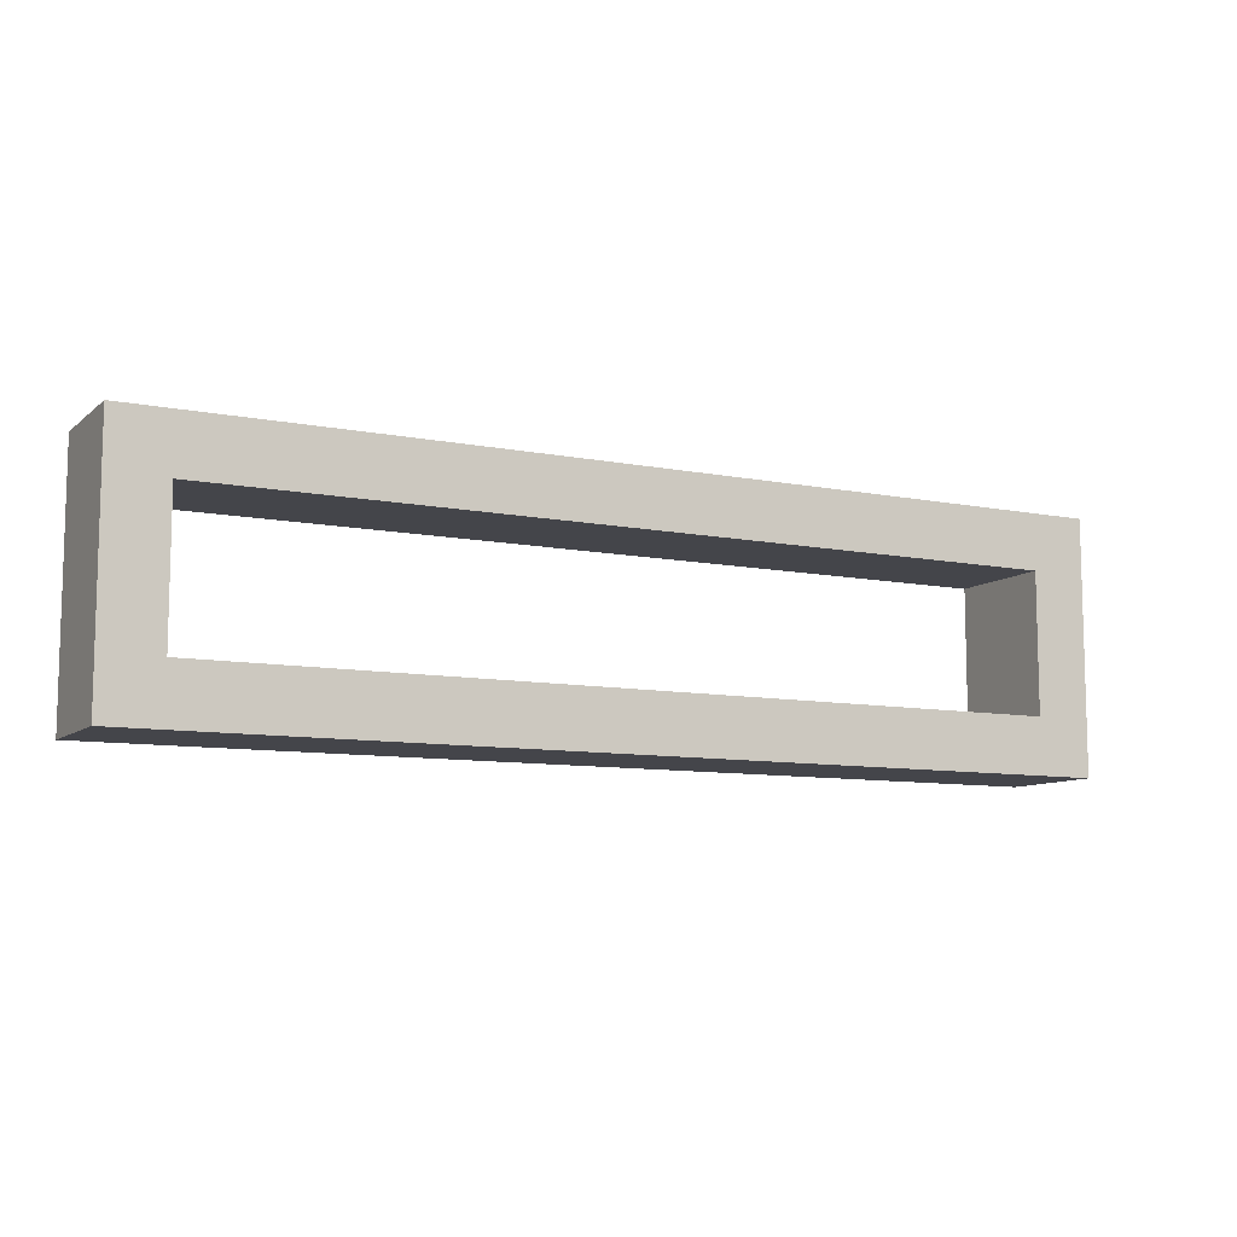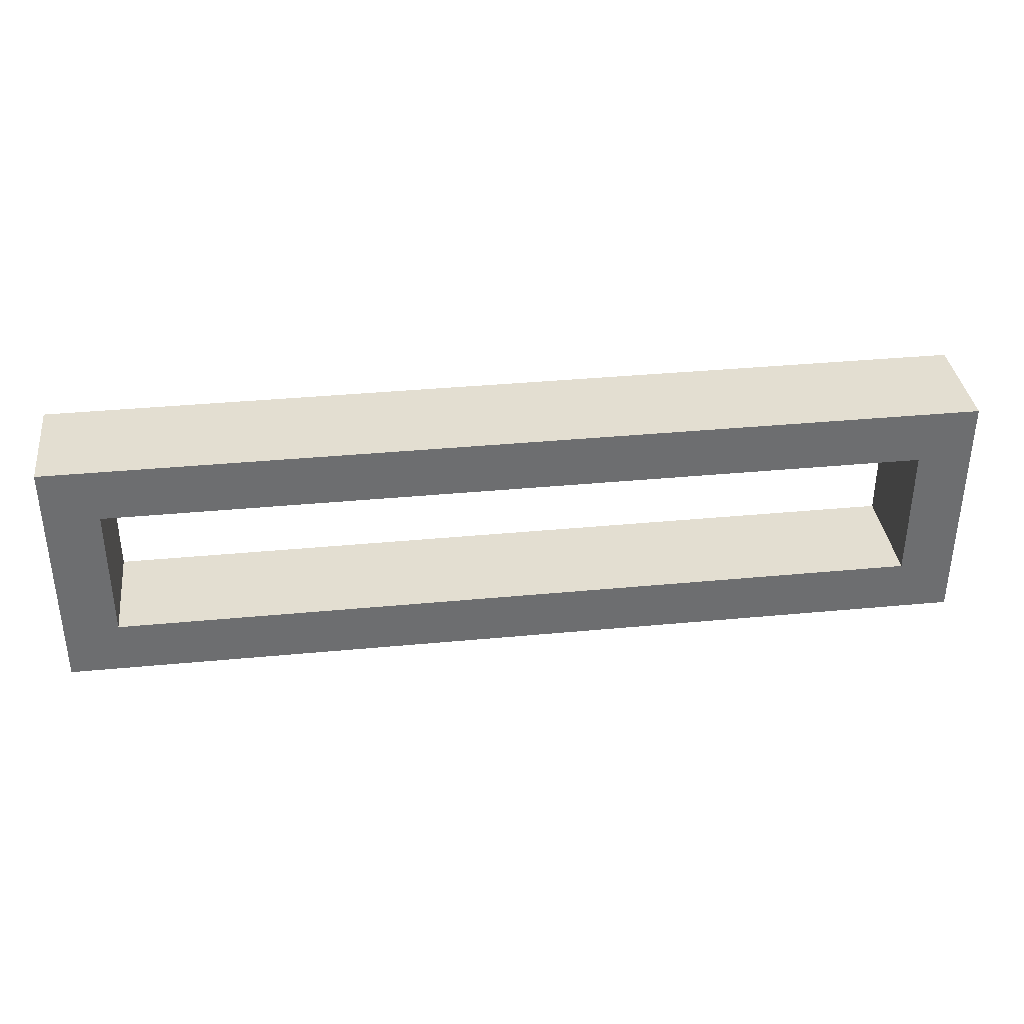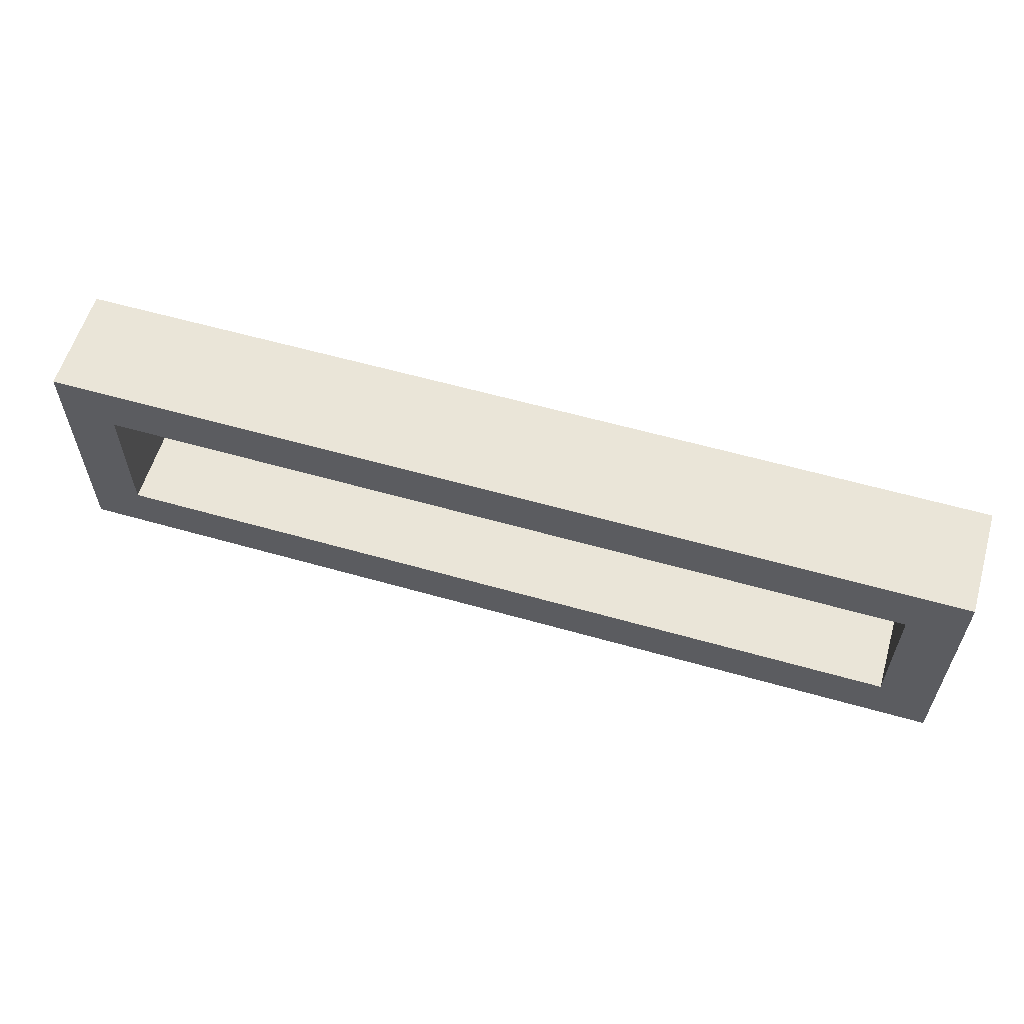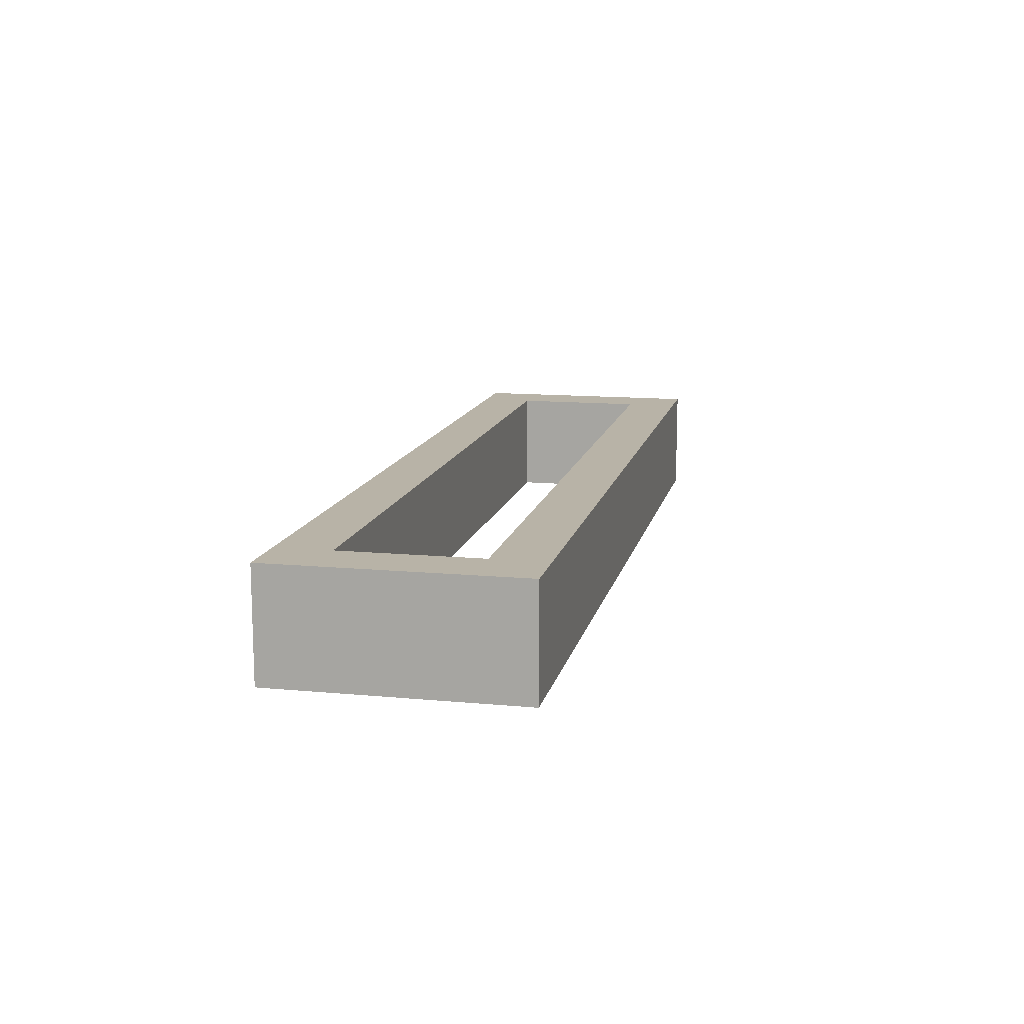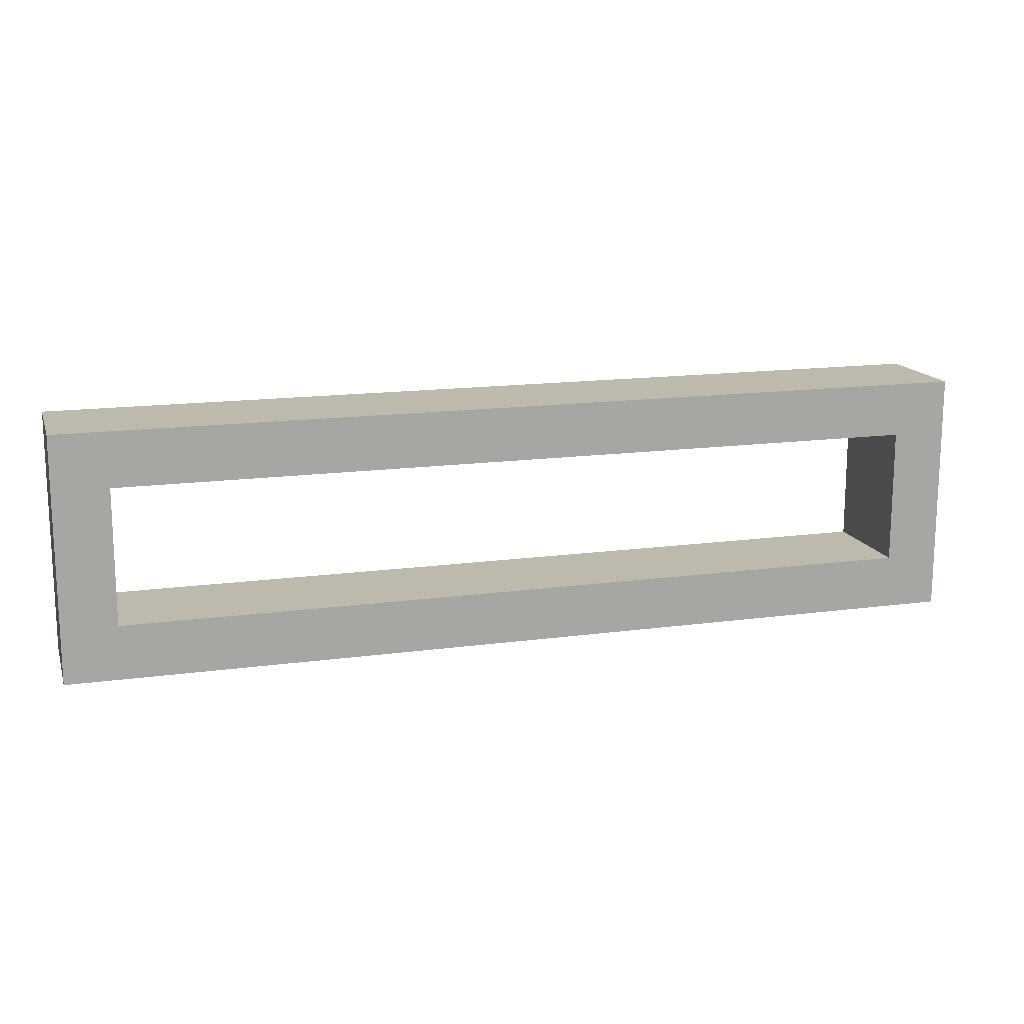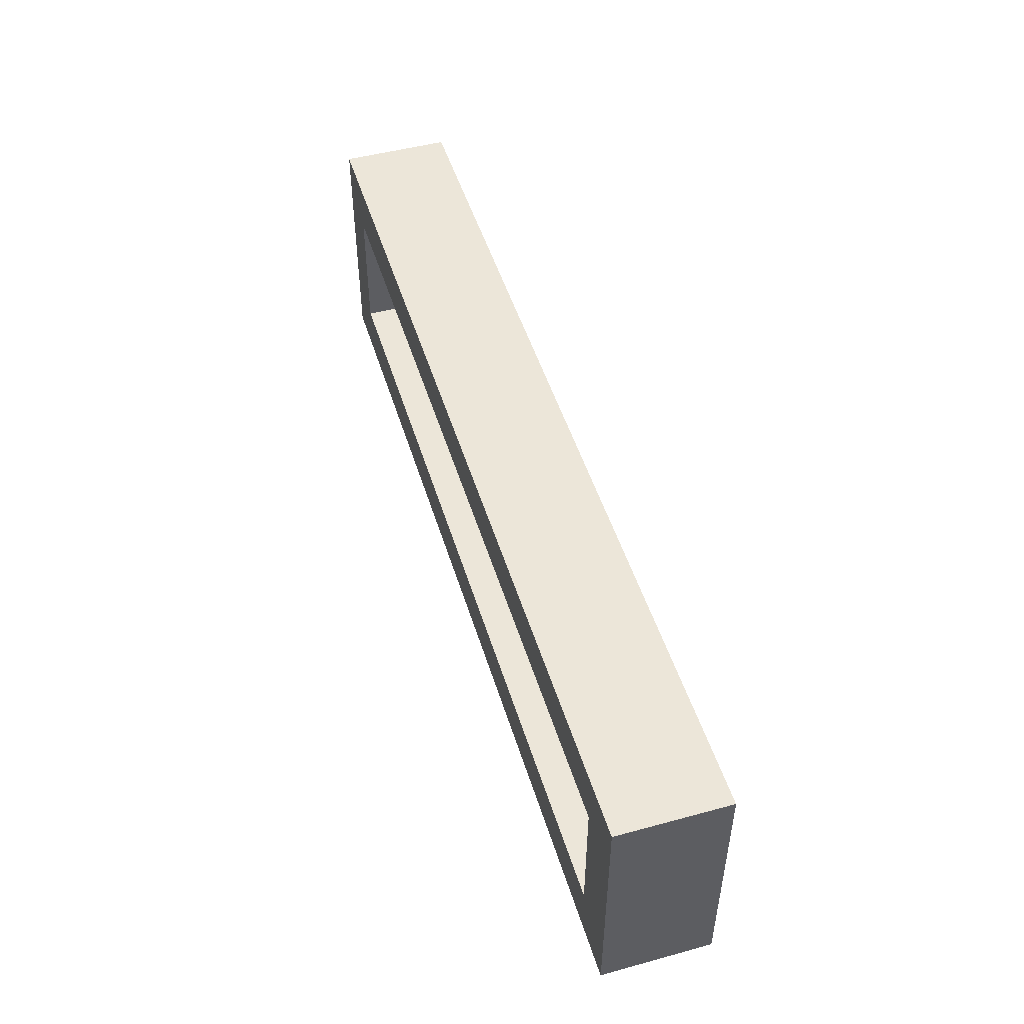
<metadata>
{"format":"obj","ext":"obj","renderer":"f3d","projection":"perspective","resolution":1024,"background":"white","views":[{"elev":-9.3,"azim":152.3,"up":"+Z"},{"elev":36.2,"azim":172.9,"up":"+Z"},{"elev":58.7,"azim":16.4,"up":"+Z"},{"elev":12.9,"azim":-77.8,"up":"+Y"},{"elev":15.1,"azim":-16.3,"up":"+Z"},{"elev":49.0,"azim":73.2,"up":"+Z"}]}
</metadata>
<code>
o cb5ef23cb727196d0a45d9d837bad15f8283f5c64225a7bc5684b2565efaffb
v 430 80 945
v 430 80 855
v 430 120 855
v 430 120 945
v 770 80 945
v 770 120 945
v 450 80 875
v 450 80 925
v 750 80 925
v 770 80 855
v 750 80 875
v 770 120 855
v 750 120 925
v 750 120 875
v 450 120 875
v 450 120 925
f 3 2 1
f 4 3 1
f 4 1 5
f 6 4 5
f 1 2 7
f 8 1 7
f 5 1 9
f 1 8 9
f 9 11 10
f 5 9 10
f 7 2 10
f 11 7 10
f 10 2 3
f 10 3 12
f 13 6 12
f 13 12 14
f 15 12 3
f 15 14 12
f 4 16 15
f 4 15 3
f 4 6 13
f 4 13 16
f 12 6 10
f 6 5 10
f 9 8 16
f 9 16 13
f 8 7 15
f 8 15 16
f 11 9 13
f 11 13 14
f 7 11 14
f 7 14 15

</code>
